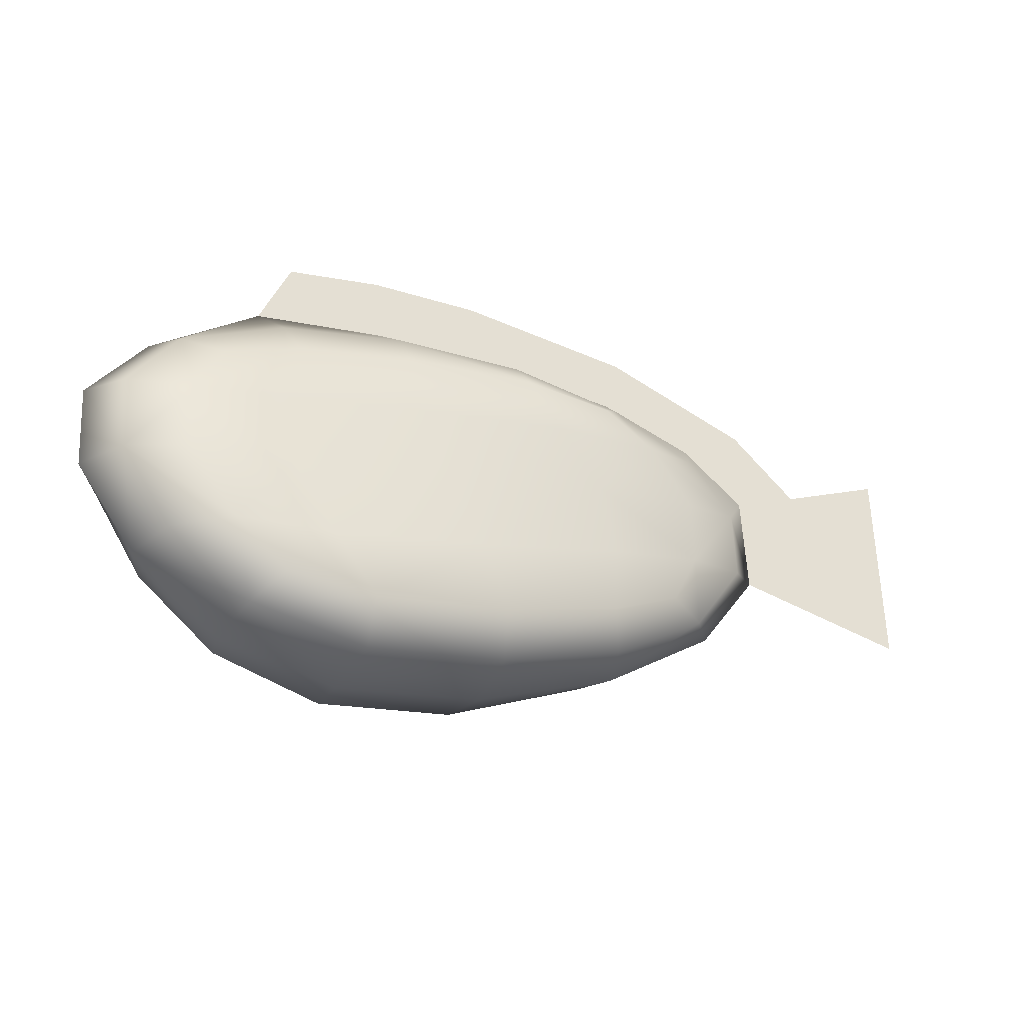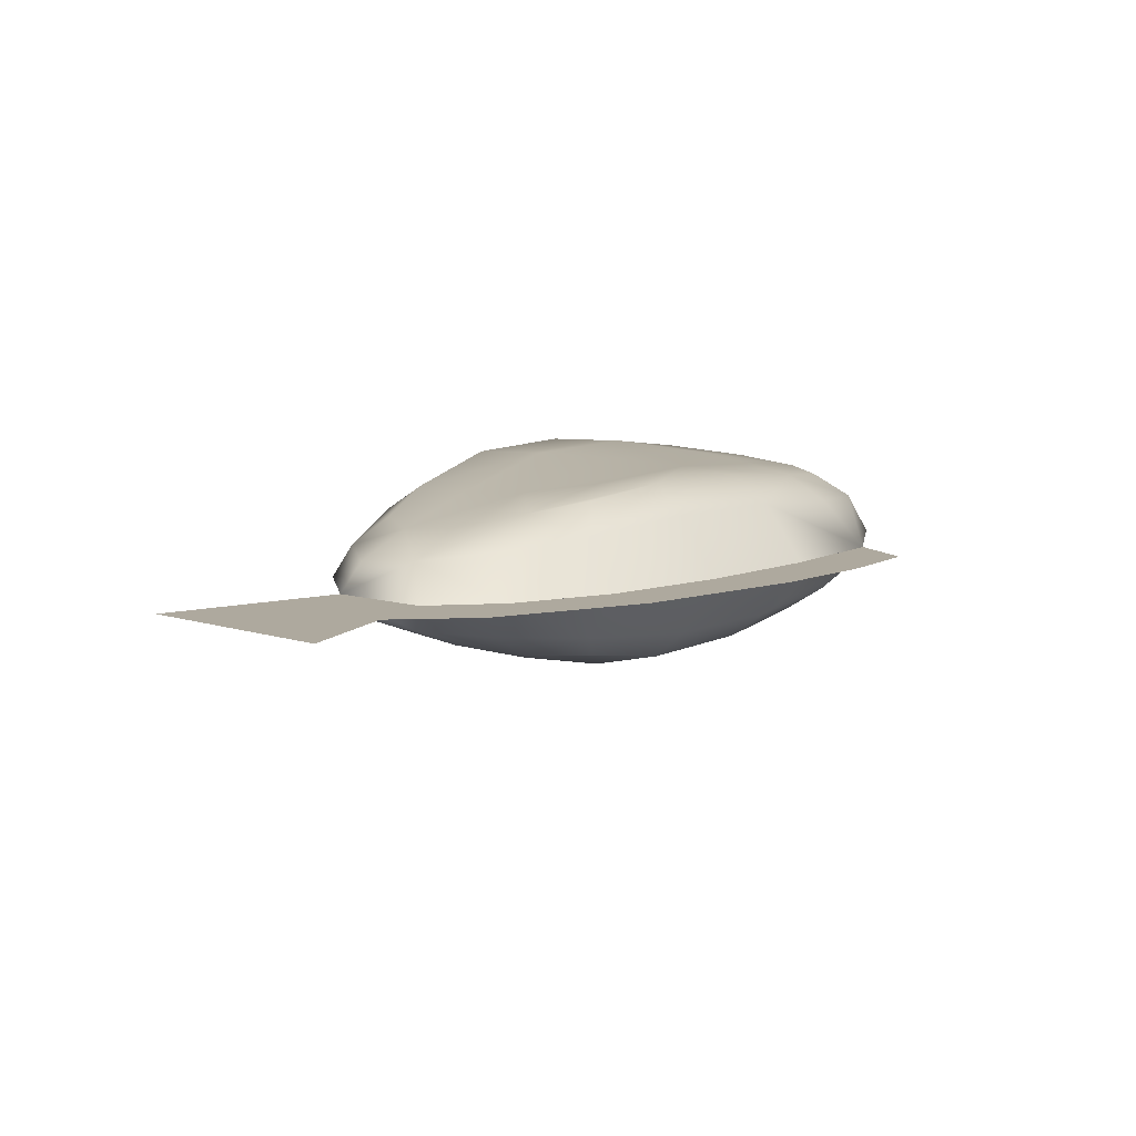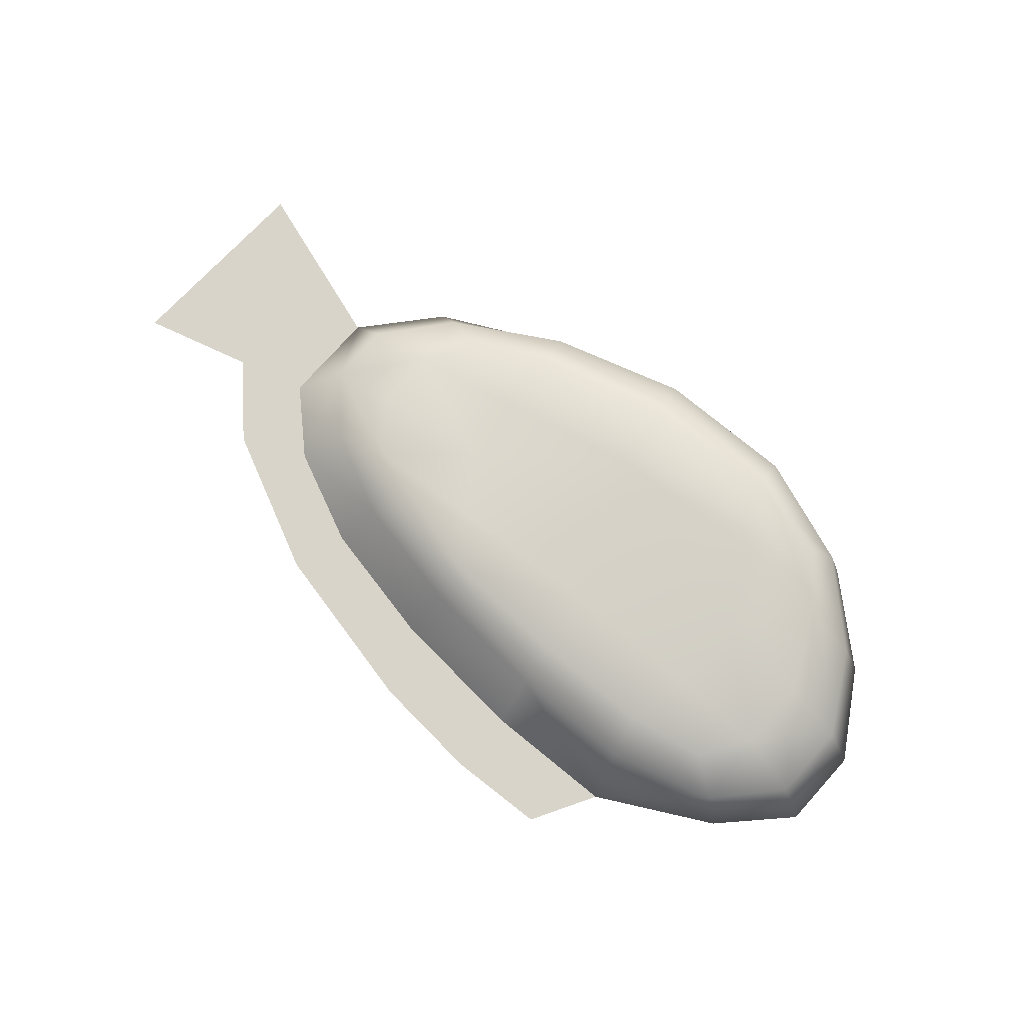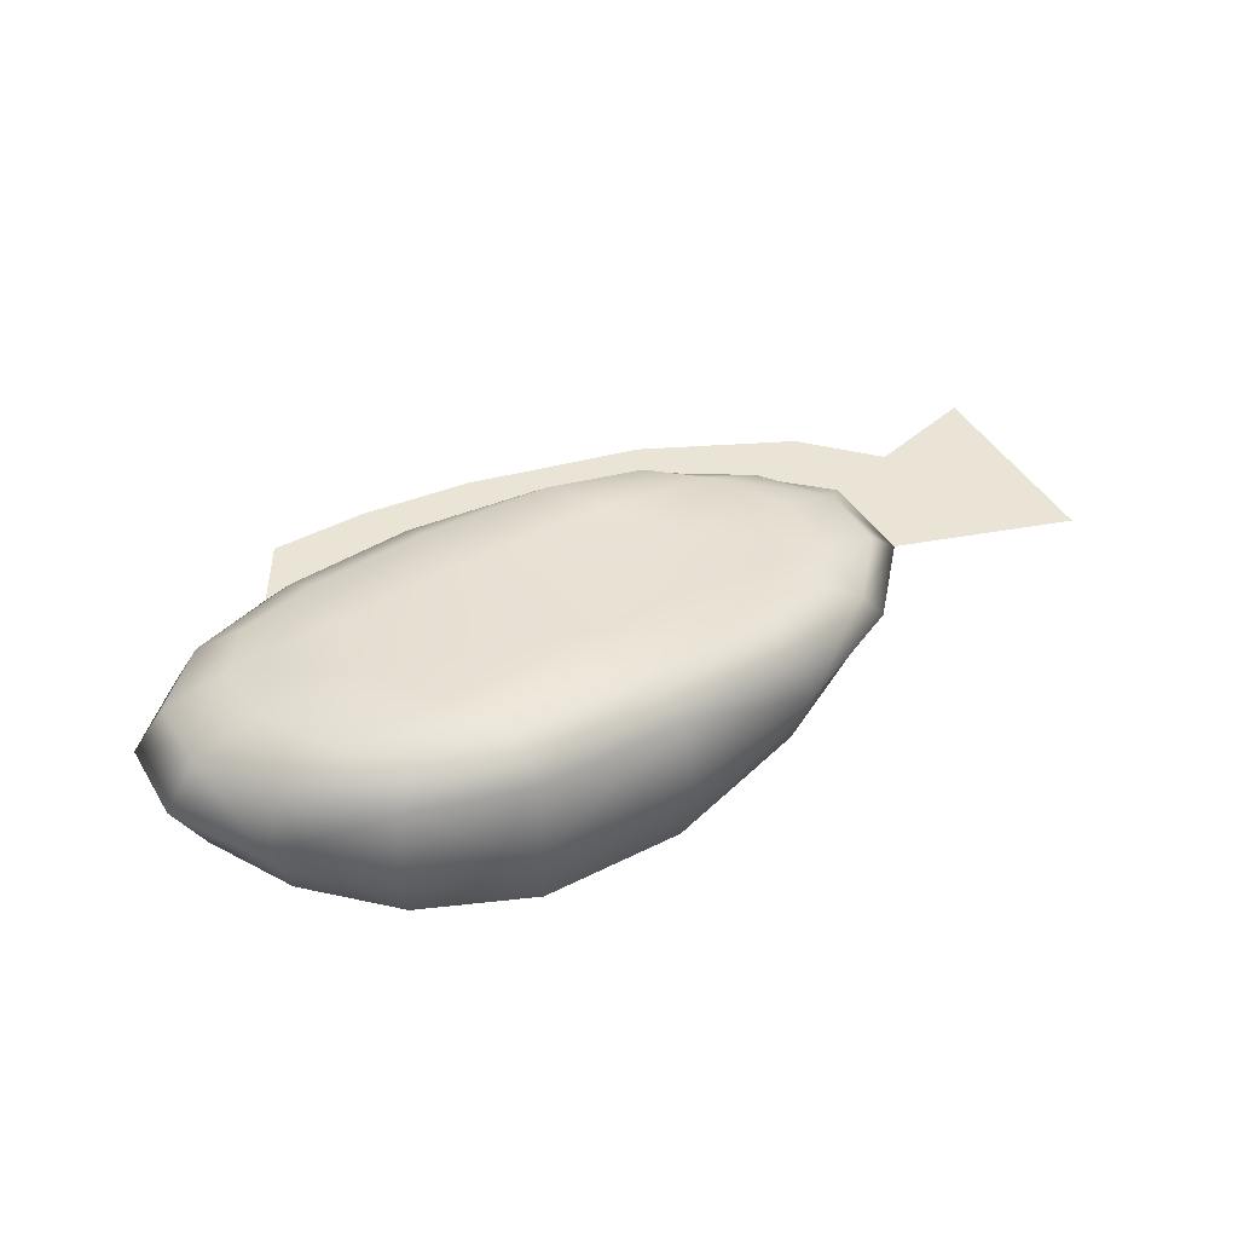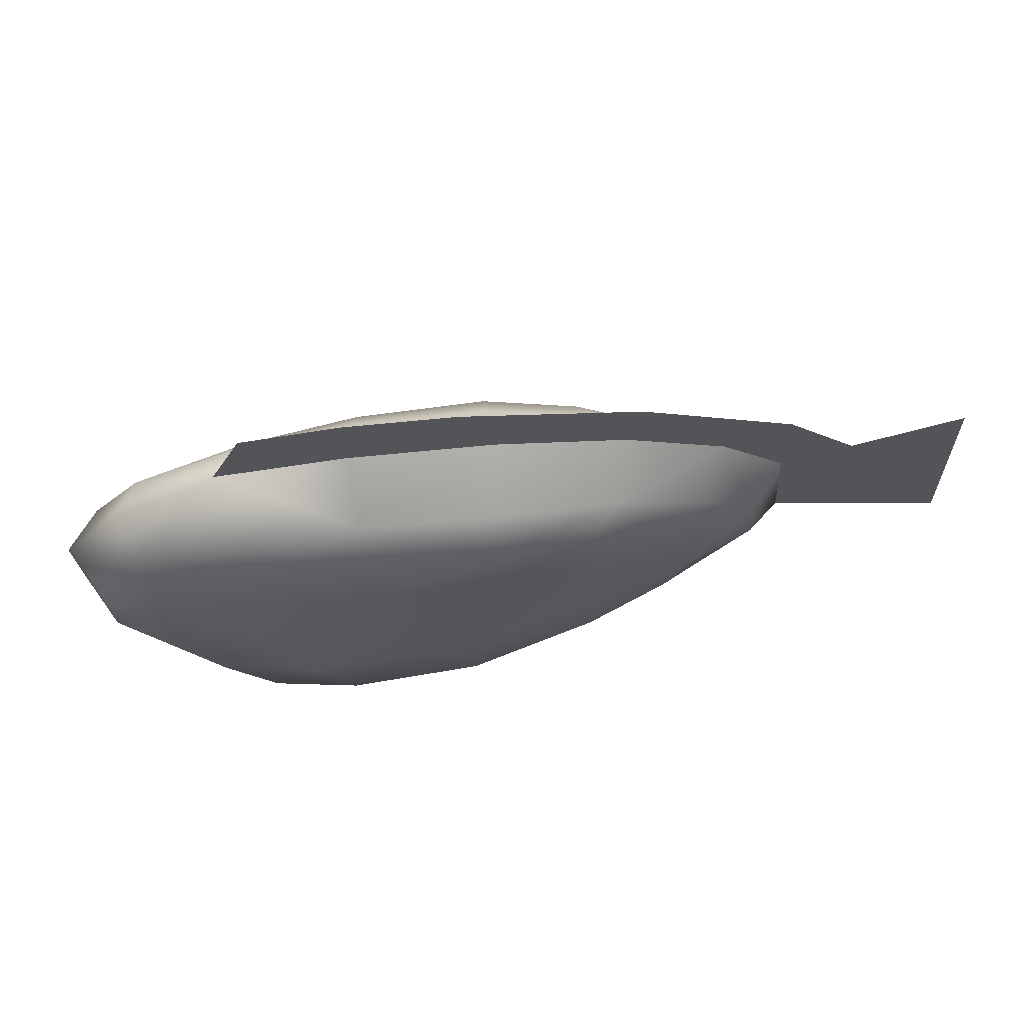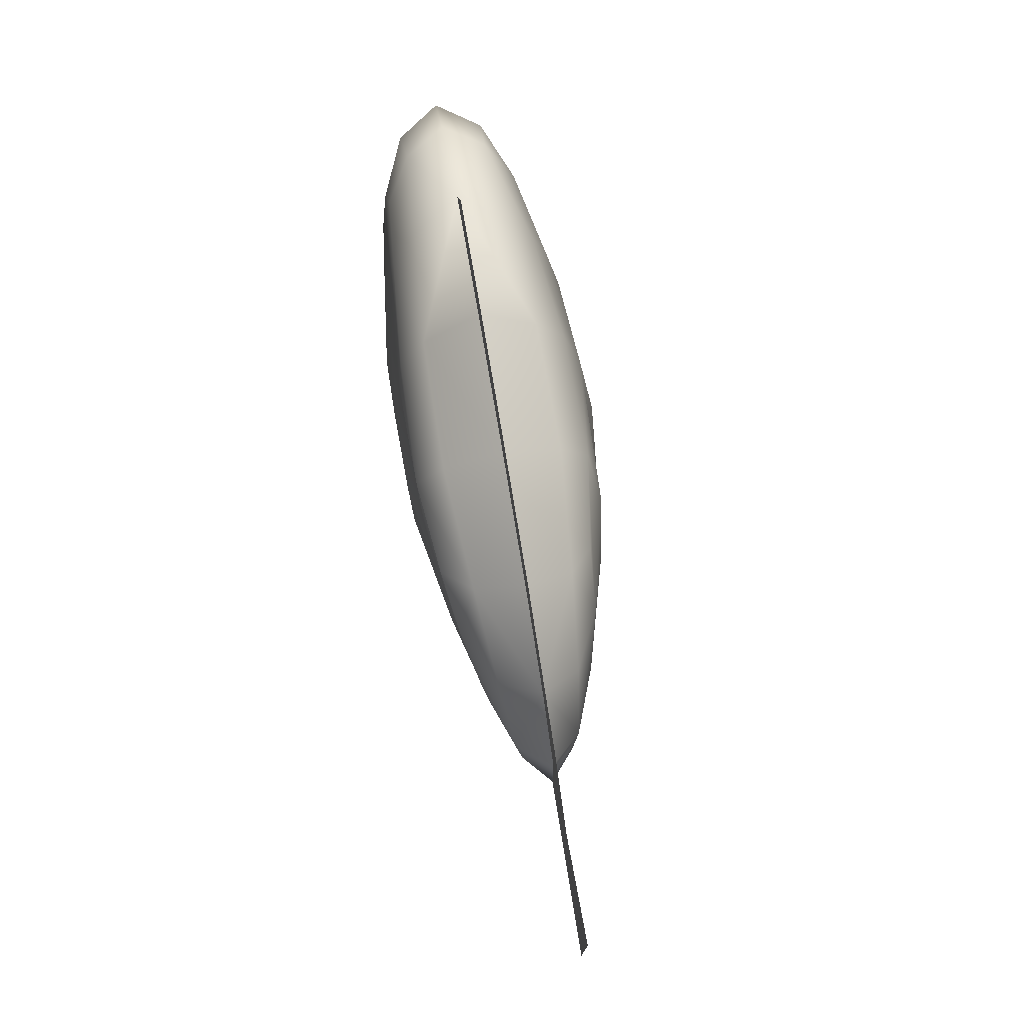
<metadata>
{"format":"obj","ext":"obj","renderer":"f3d","projection":"perspective","resolution":1024,"background":"white","views":[{"elev":-29.9,"azim":-24.4,"up":"+Y"},{"elev":9.1,"azim":132.4,"up":"+Z"},{"elev":75.0,"azim":-134.8,"up":"+Z"},{"elev":42.7,"azim":-25.7,"up":"+Z"},{"elev":65.6,"azim":-6.0,"up":"+Y"},{"elev":76.4,"azim":80.3,"up":"+Y"}]}
</metadata>
<code>
g default
v 2.021 -1.735 1.432
v 8.27 -0.5484 0.8526
v 1.018 1.738 1.049
v 7.013 2.256 1.204
v 0.9718 1.738 -0.8486
v 7.031 2.272 -0.9911
v 1.993 -1.735 -1.21
v 8.321 -0.5176 -0.6538
v 5.226 -1.683 1.492
v 3.753 2.228 1.278
v 3.765 2.228 -1.179
v 5.221 -1.689 -1.397
v 0.6663 0 1.204
v 8.594 1.12 0.8739
v 0.1298 2.196 0.0657
v 7.592 3.155 0.0657
v 0.6854 0 -1.104
v 8.573 1.107 -0.7687
v 1.516 -2.196 0.0657
v 9.204 -0.7195 0.0657
v 4.299 0.3027 1.451
v 3.635 3.408 0.0657
v 4.371 0.2893 -1.574
v 5.431 -2.421 0.0657
v 9.985 1.872 0.0657
v -0.6532 0 0.0657
v 3.267 -1.91 1.541
v 7.107 -1.109 1.151
v 2.098 2.045 1.139
v 5.662 2.314 1.338
v 2.095 2.045 -1.003
v 5.662 2.314 -1.202
v 3.265 -1.91 -1.403
v 7.111 -1.107 -1.014
v 1.294 -1.031 1.345
v 0.619 1.031 1.099
v 8.679 0.2206 0.7967
v 7.865 1.832 1.068
v 0.4494 2.045 0.6651
v 0.4494 2.045 -0.5336
v 7.397 2.578 0.7795
v 7.397 2.578 -0.6481
v 0.6155 1.031 -0.9626
v 1.292 -1.031 -1.208
v 7.868 1.833 -0.9317
v 8.68 0.2228 -0.6609
v 1.692 -2.045 -0.8091
v 1.692 -2.045 0.9405
v 8.867 -0.6802 -0.3627
v 8.867 -0.6802 0.4941
v 4.885 -0.7296 1.509
v 6.903 0.8371 1.194
v 3.861 1.325 1.369
v 2.024 0 1.376
v 3.715 2.802 0.9009
v 5.712 3.395 0.0657
v 3.715 2.802 -0.7695
v 1.724 3.206 0.0657
v 3.934 1.322 -1.429
v 6.848 0.7826 -1.252
v 4.895 -0.7545 -1.582
v 2.127 0 -1.438
v 5.352 -2.264 -0.9502
v 7.547 -1.717 0.0657
v 5.352 -2.264 1.082
v 3.235 -2.658 0.0657
v 10.08 0.4426 0.0657
v 9.525 1.308 -0.4062
v 9.052 2.63 0.0657
v 9.525 1.308 0.5376
v 0.2096 -1.197 0.0657
v -0.2184 0 0.8199
v -0.7178 1.197 0.0657
v -0.2184 0 -0.6885
v 7.153 -0.1462 1.137
v 6.195 1.643 1.322
v 1.938 1.114 1.239
v 2.645 -1.059 1.519
v 5.632 2.798 0.9208
v 5.632 2.798 -0.7894
v 1.938 2.608 -0.6254
v 1.938 2.608 0.7568
v 6.185 1.617 -1.334
v 7.093 -0.1927 -1.146
v 2.702 -1.059 -1.54
v 2.018 1.114 -1.239
v 7.315 -1.614 -0.6428
v 7.315 -1.614 0.7742
v 3.329 -2.463 1.073
v 3.329 -2.463 -0.9415
v 9.63 0.3708 -0.3205
v 8.724 2.059 -0.5185
v 8.724 2.059 0.65
v 9.63 0.3708 0.4519
v 0.5183 -1.114 0.8777
v -0.2952 1.114 0.7112
v -0.2952 1.114 -0.5798
v 0.5183 -1.114 -0.7463
v 3.588 4.358 0.0657
v 5.209 4.351 0.0657
v 7.792 3.986 0.0657
v 2.19 4.182 0.0657
v 11.01 2.231 0.0657
v 9.984 3.147 0.0657
v 12.56 2.82 0.0657
v 12.65 -0.171 0.0657
g big_fish:pCube13
f 28 2 37 75
f 37 14 52 75
f 52 21 51 75
f 51 9 28 75
f 38 4 30 76
f 30 10 53 76
f 53 21 52 76
f 52 14 38 76
f 29 3 36 77
f 36 13 54 77
f 54 21 53 77
f 53 10 29 77
f 35 1 27 78
f 27 9 51 78
f 51 21 54 78
f 54 13 35 78
f 30 4 41 79
f 41 16 56 79
f 56 22 55 79
f 55 10 30 79
f 42 6 32 80
f 32 11 57 80
f 57 22 56 80
f 56 16 42 80
f 31 5 40 81
f 40 15 58 81
f 58 22 57 81
f 57 11 31 81
f 39 3 29 82
f 29 10 55 82
f 55 22 58 82
f 58 15 39 82
f 32 6 45 83
f 45 18 60 83
f 60 23 59 83
f 59 11 32 83
f 46 8 34 84
f 34 12 61 84
f 61 23 60 84
f 60 18 46 84
f 33 7 44 85
f 44 17 62 85
f 62 23 61 85
f 61 12 33 85
f 43 5 31 86
f 31 11 59 86
f 59 23 62 86
f 62 17 43 86
f 34 8 49 87
f 49 20 64 87
f 64 24 63 87
f 63 12 34 87
f 50 2 28 88
f 28 9 65 88
f 65 24 64 88
f 64 20 50 88
f 27 1 48 89
f 48 19 66 89
f 66 24 65 89
f 65 9 27 89
f 47 7 33 90
f 33 12 63 90
f 63 24 66 90
f 66 19 47 90
f 49 8 46 91
f 46 18 68 91
f 68 25 67 91
f 67 20 49 91
f 45 6 42 92
f 42 16 69 92
f 69 25 68 92
f 68 18 45 92
f 41 4 38 93
f 38 14 70 93
f 70 25 69 93
f 69 16 41 93
f 37 2 50 94
f 50 20 67 94
f 67 25 70 94
f 70 14 37 94
f 48 1 35 95
f 35 13 72 95
f 72 26 71 95
f 71 19 48 95
f 36 3 39 96
f 39 15 73 96
f 73 26 72 96
f 72 13 36 96
f 40 5 43 97
f 43 17 74 97
f 74 26 73 97
f 73 15 40 97
f 44 7 47 98
f 47 19 71 98
f 71 26 74 98
f 74 17 44 98
f 22 56 100 99
f 56 16 101 100
f 22 58 102 99
f 25 69 104 103
f 69 16 101 104
f 25 67 106 105

</code>
